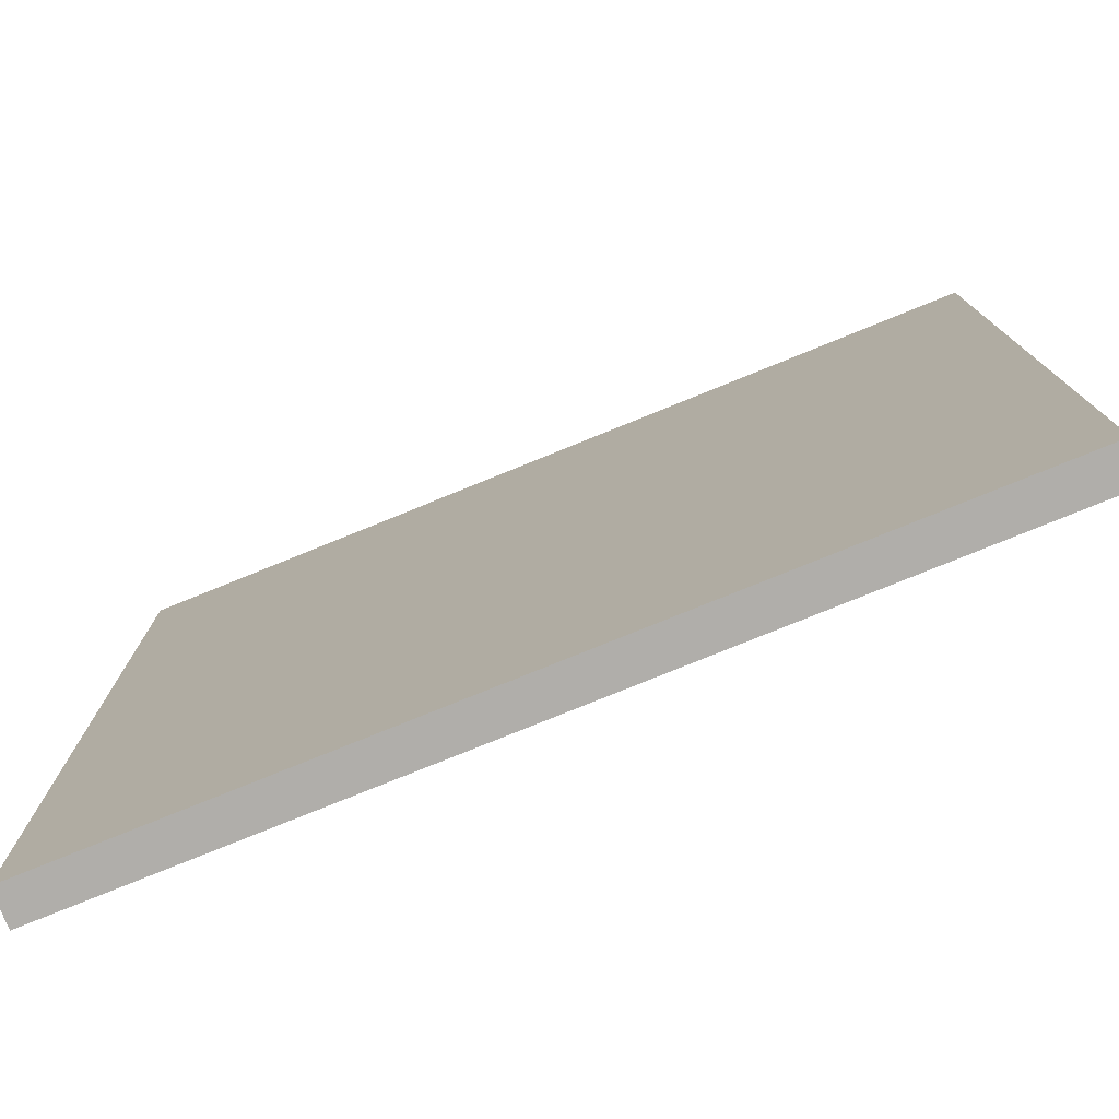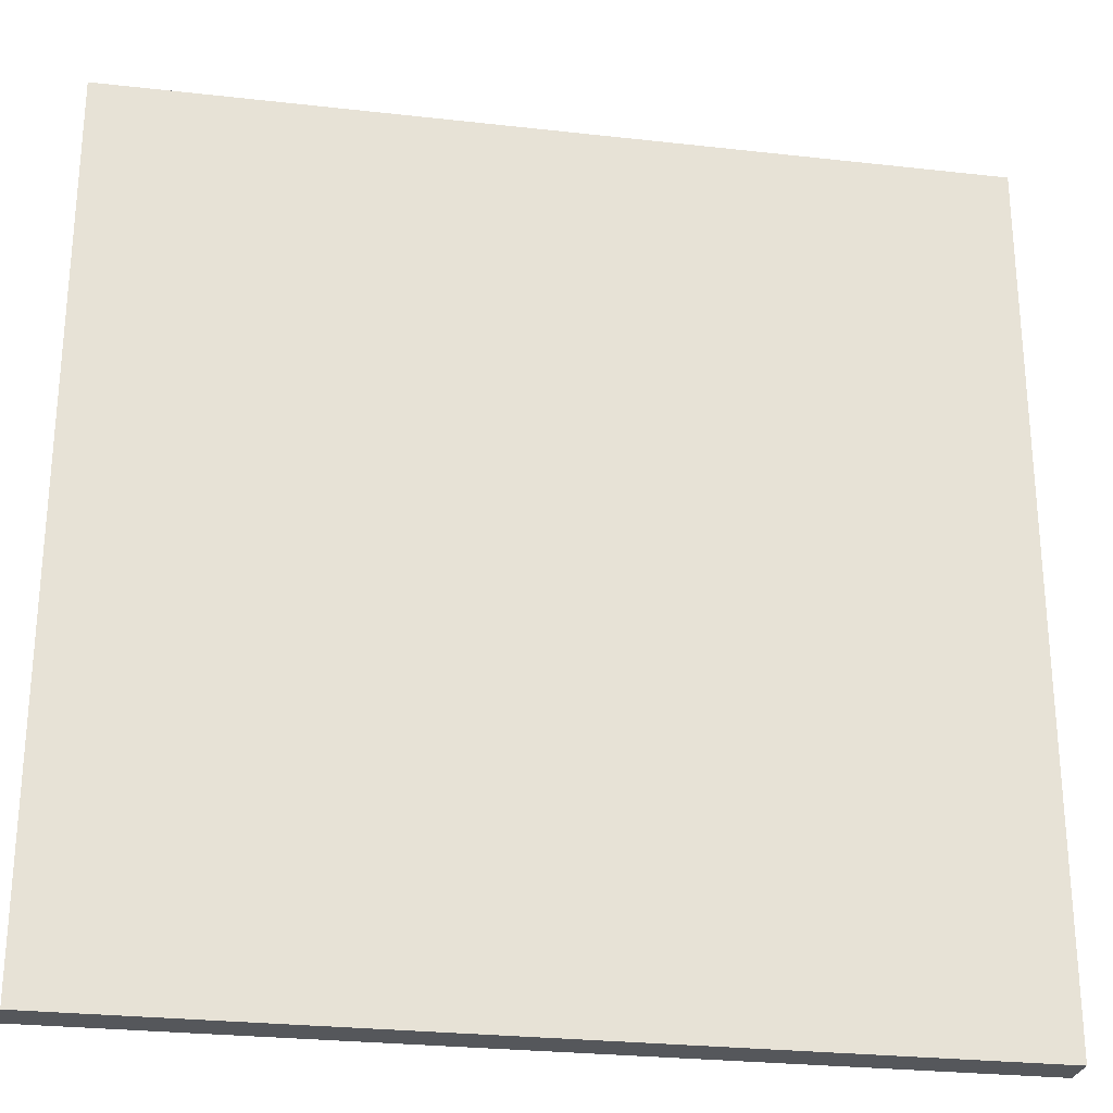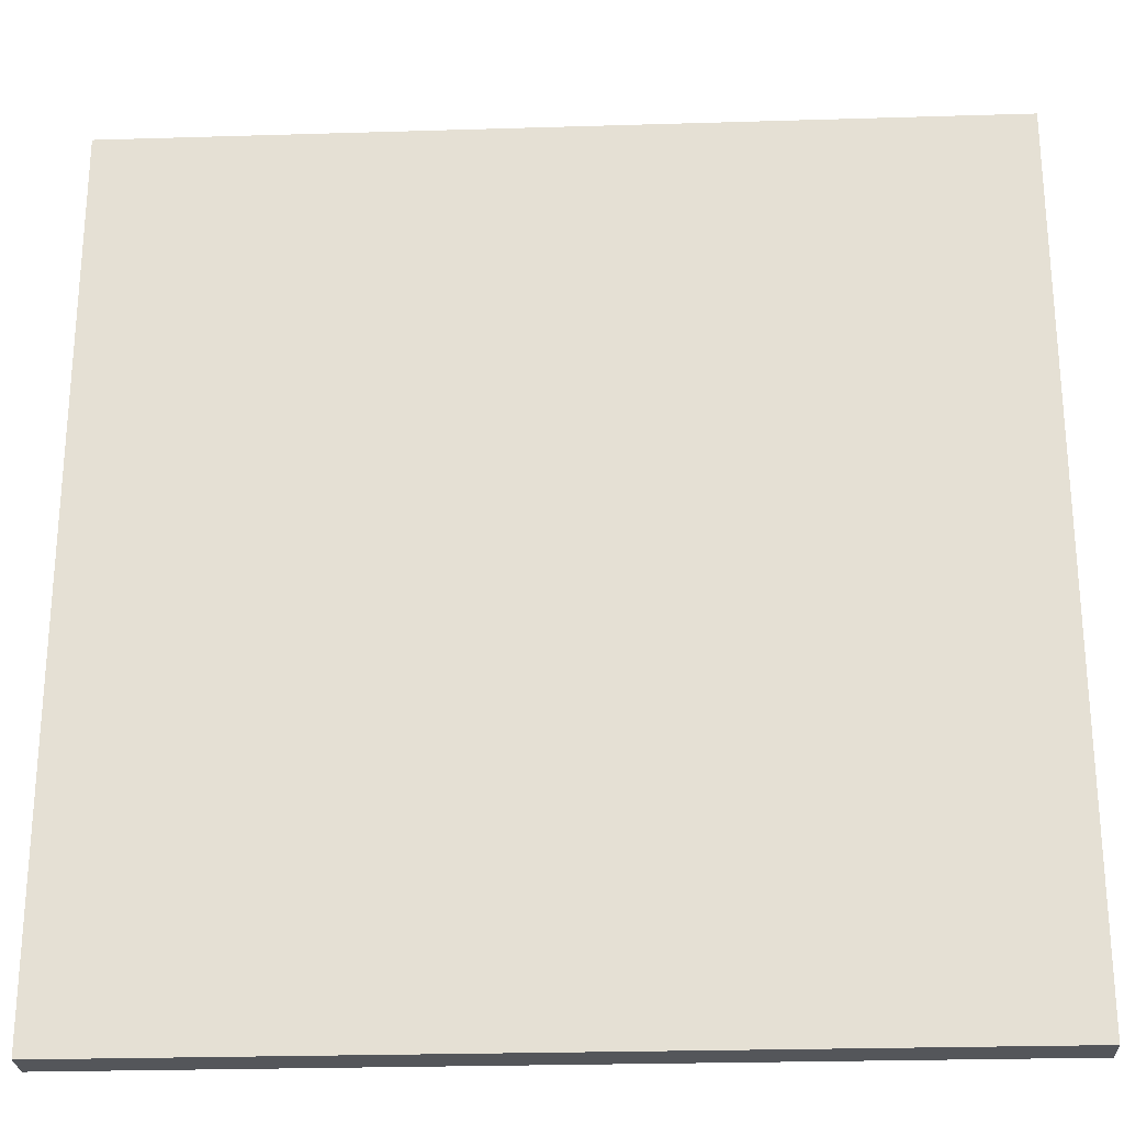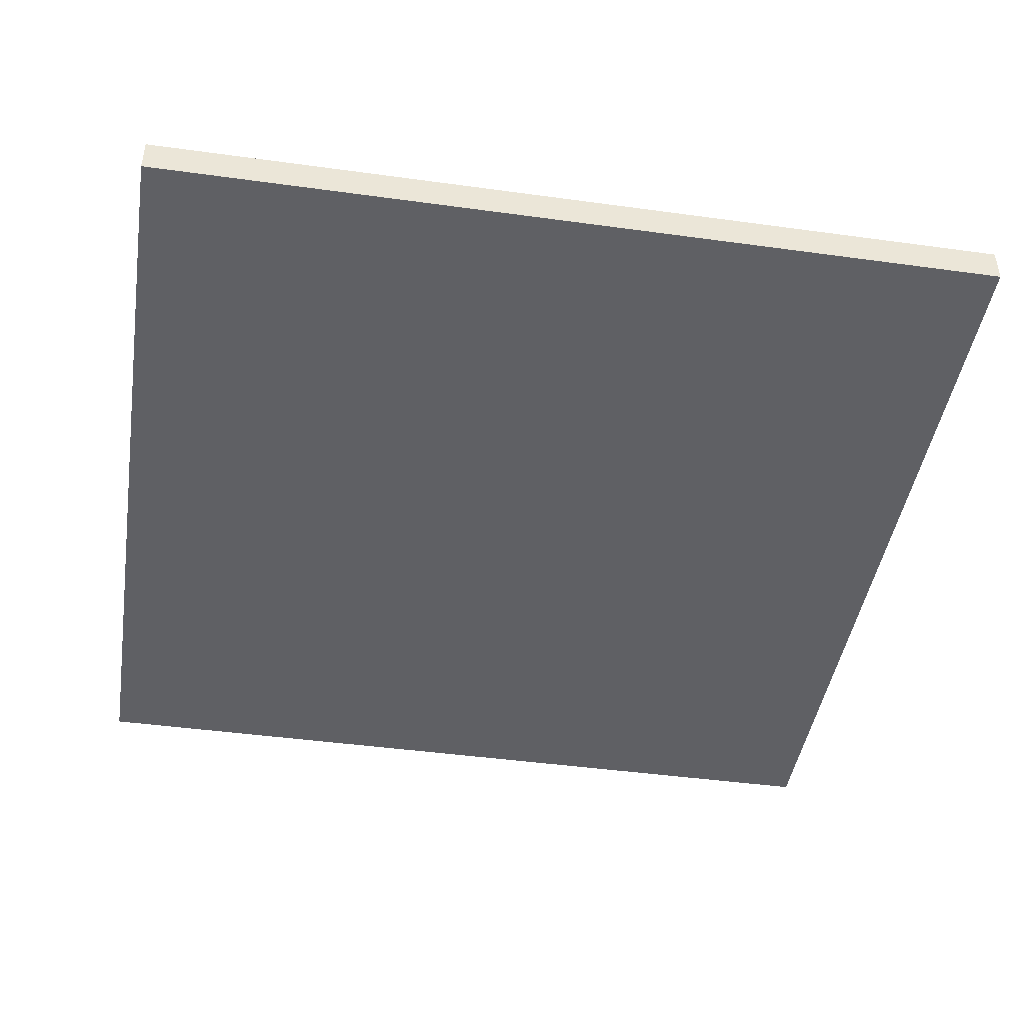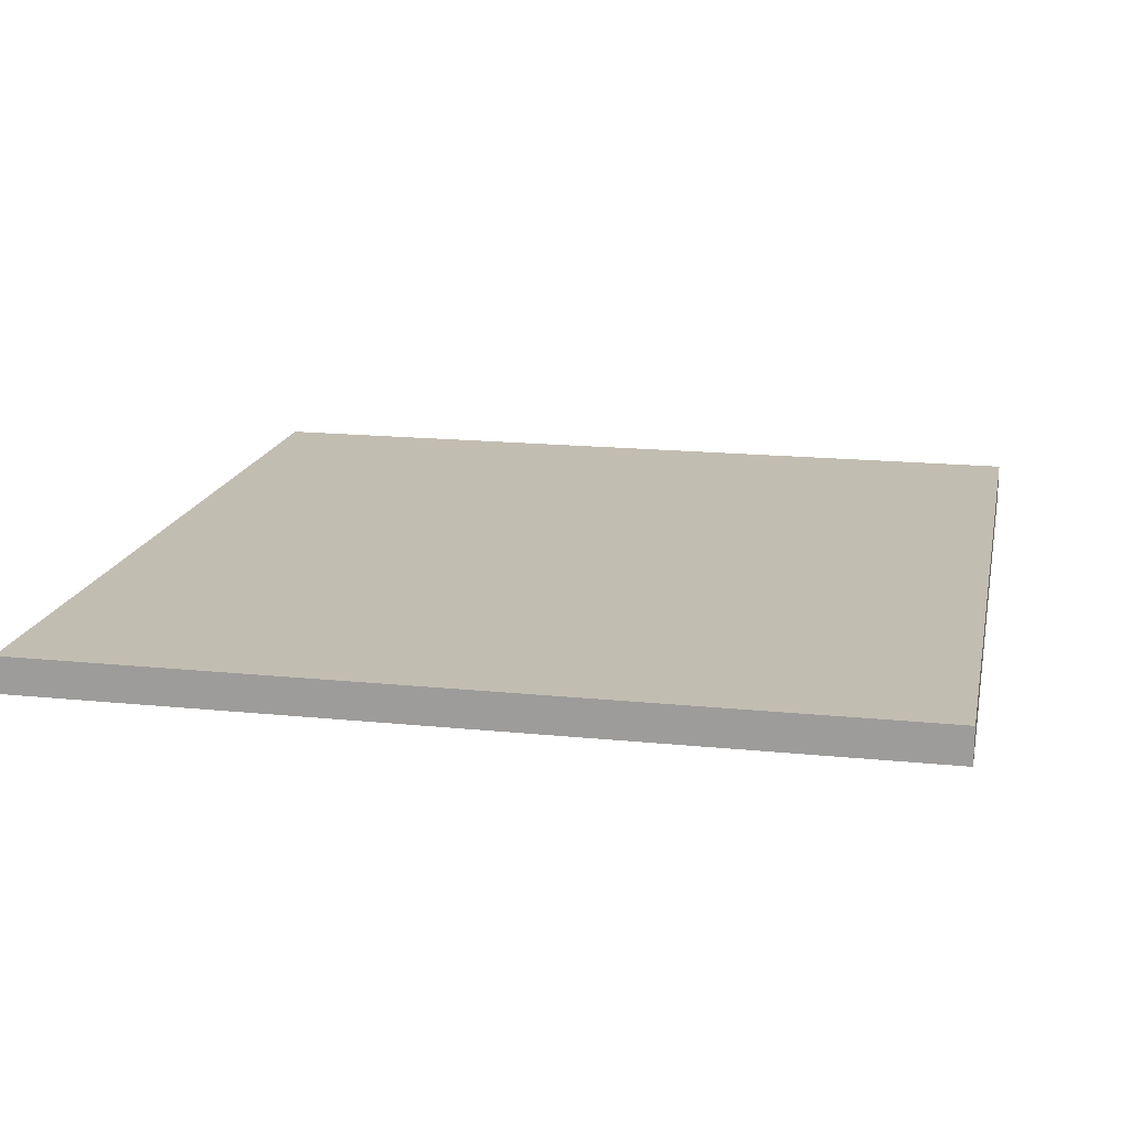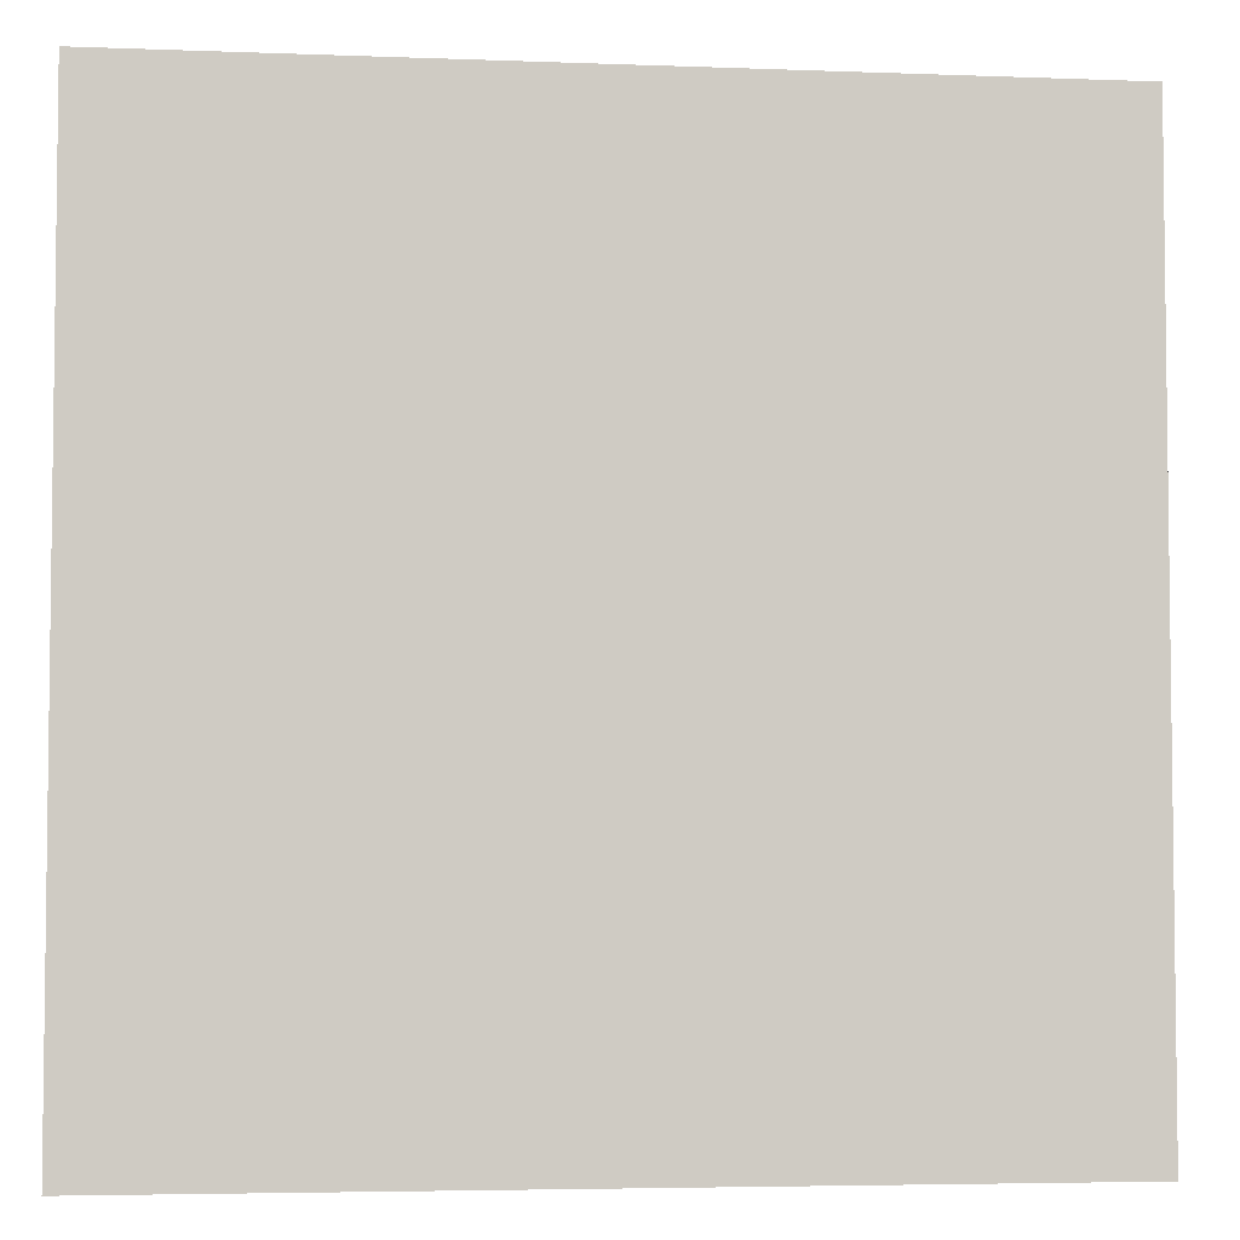
<metadata>
{"format":"obj","ext":"obj","renderer":"f3d","projection":"perspective","resolution":1024,"background":"white","views":[{"elev":-77.9,"azim":22.1,"up":"+Z"},{"elev":-26.8,"azim":-10.0,"up":"+Z"},{"elev":-25.6,"azim":-177.2,"up":"+Z"},{"elev":-44.5,"azim":80.9,"up":"+Y"},{"elev":17.0,"azim":-168.4,"up":"+Y"},{"elev":-4.6,"azim":173.0,"up":"+Z"}]}
</metadata>
<code>
v -12 23 12
v -12 23 -12
v -12 24 12
v -12 24 -12
v 12 23 12
v 12 23 -12
v 12 24 12
v 12 24 -12
v -12 23 12
v -12 24 12
v 12 23 12
v 12 24 12
v -12 23 -12
v -12 24 -12
v 12 23 -12
v 12 24 -12
v -12 23 12
v 12 23 12
v -12 23 -12
v 12 23 -12
v -12 24 12
v 12 24 12
v -12 24 -12
v 12 24 -12
f 3 2 1
f 4 2 3
f 5 6 7
f 7 6 8
f 11 10 9
f 12 10 11
f 13 14 15
f 15 14 16
f 19 18 17
f 20 18 19
f 21 22 23
f 23 22 24

</code>
